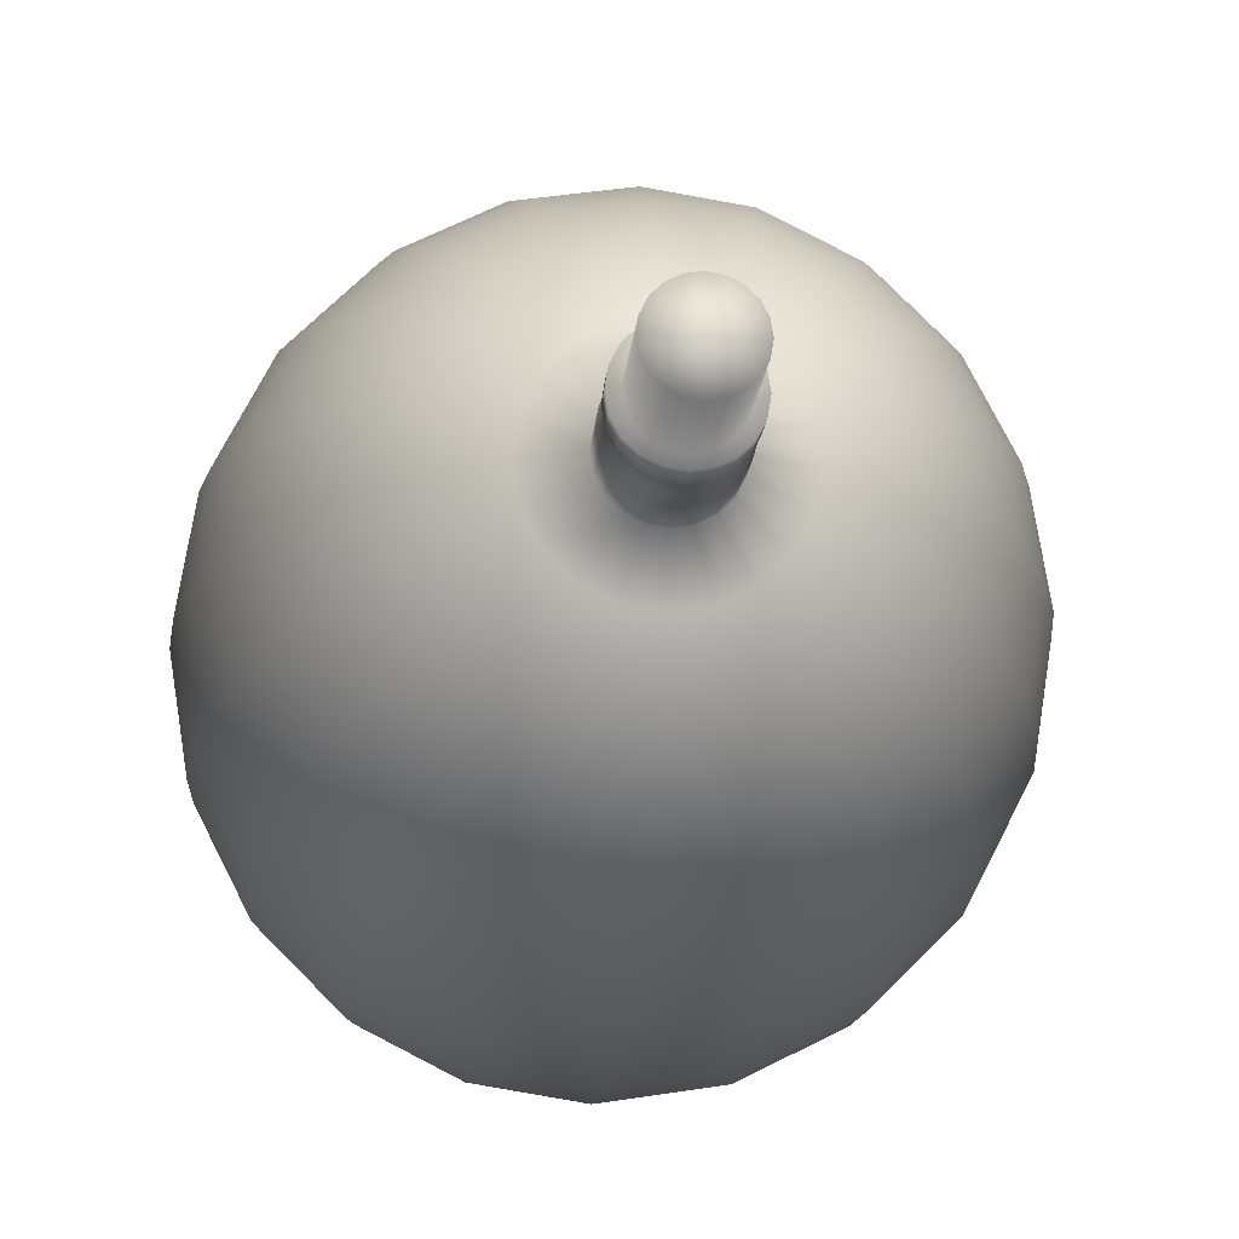
<metadata>
{"format":"obj","ext":"obj","renderer":"f3d","projection":"perspective","resolution":1024,"background":"white","views":[{"elev":-16.9,"azim":175.0,"up":"+Z"}]}
</metadata>
<code>
o cereza_sola
v -3.228 -0.1174 -0.04834
v -3.25 -0.1174 -0.09195
v -3.127 -0.06398 -0.1816
v -3.083 -0.06398 -0.09549
v -3.285 -0.1174 -0.1266
v -3.195 -0.06398 -0.25
v -3.329 -0.1174 -0.1488
v -3.282 -0.06398 -0.2939
v -3.377 -0.1174 -0.1564
v -3.377 -0.06398 -0.309
v -3.425 -0.1174 -0.1488
v -3.473 -0.06398 -0.2939
v -3.469 -0.1174 -0.1266
v -3.559 -0.06398 -0.25
v -3.504 -0.1174 -0.09195
v -3.627 -0.06398 -0.1816
v -3.526 -0.1174 -0.04834
v -3.671 -0.06398 -0.09549
v -3.533 -0.1174 -0
v -3.686 -0.06398 -0
v -3.526 -0.1174 0.04834
v -3.671 -0.06398 0.09549
v -3.504 -0.1174 0.09195
v -3.627 -0.06398 0.1816
v -3.469 -0.1174 0.1266
v -3.559 -0.06398 0.25
v -3.425 -0.1174 0.1488
v -3.473 -0.06398 0.2939
v -3.377 -0.1174 0.1564
v -3.377 -0.06398 0.309
v -3.329 -0.1174 0.1488
v -3.282 -0.06398 0.2939
v -3.285 -0.1174 0.1266
v -3.195 -0.06398 0.25
v -3.25 -0.1174 0.09195
v -3.127 -0.06398 0.1816
v -3.228 -0.1174 0.04834
v -3.083 -0.06398 0.09549
v -3.221 -0.1174 -0
v -3.068 -0.06398 -0
v -3.01 0.02355 -0.2668
v -2.945 0.02355 -0.1403
v -3.11 0.02355 -0.3673
v -3.237 0.02355 -0.4318
v -3.377 0.02355 -0.454
v -3.517 0.02355 -0.4318
v -3.644 0.02355 -0.3673
v -3.744 0.02355 -0.2668
v -3.809 0.02355 -0.1403
v -3.831 0.02355 0
v -3.809 0.02355 0.1403
v -3.744 0.02355 0.2668
v -3.644 0.02355 0.3673
v -3.517 0.02355 0.4318
v -3.377 0.02355 0.454
v -3.237 0.02355 0.4318
v -3.11 0.02355 0.3673
v -3.01 0.02355 0.2668
v -2.945 0.02355 0.1403
v -2.923 0.02355 0
v -2.902 0.1431 -0.3455
v -2.818 0.1431 -0.1816
v -3.032 0.1431 -0.4755
v -3.195 0.1431 -0.559
v -3.377 0.1431 -0.5878
v -3.559 0.1431 -0.559
v -3.723 0.1431 -0.4755
v -3.853 0.1431 -0.3455
v -3.936 0.1431 -0.1816
v -3.965 0.1431 0
v -3.936 0.1431 0.1816
v -3.853 0.1431 0.3455
v -3.723 0.1431 0.4755
v -3.559 0.1431 0.559
v -3.377 0.1431 0.5878
v -3.195 0.1431 0.559
v -3.032 0.1431 0.4755
v -2.902 0.1431 0.3455
v -2.818 0.1431 0.1816
v -2.789 0.1431 0
v -2.805 0.2916 -0.4156
v -2.705 0.2916 -0.2185
v -2.961 0.2916 -0.5721
v -3.159 0.2916 -0.6725
v -3.377 0.2916 -0.7071
v -3.596 0.2916 -0.6725
v -3.793 0.2916 -0.5721
v -3.949 0.2916 -0.4156
v -4.05 0.2916 -0.2185
v -4.084 0.2916 0
v -4.05 0.2916 0.2185
v -3.949 0.2916 0.4156
v -3.793 0.2916 0.5721
v -3.596 0.2916 0.6725
v -3.377 0.2916 0.7071
v -3.159 0.2916 0.6725
v -2.961 0.2916 0.5721
v -2.805 0.2916 0.4156
v -2.705 0.2916 0.2185
v -2.67 0.2916 0
v -2.723 0.4655 -0.4755
v -2.608 0.4655 -0.25
v -2.902 0.4655 -0.6545
v -3.127 0.4655 -0.7694
v -3.377 0.4655 -0.809
v -3.627 0.4655 -0.7694
v -3.853 0.4655 -0.6545
v -4.032 0.4655 -0.4755
v -4.146 0.4655 -0.25
v -4.186 0.4655 0
v -4.146 0.4655 0.25
v -4.032 0.4655 0.4755
v -3.853 0.4655 0.6545
v -3.627 0.4655 0.7694
v -3.377 0.4655 0.809
v -3.127 0.4655 0.7694
v -2.902 0.4655 0.6545
v -2.723 0.4655 0.4755
v -2.608 0.4655 0.25
v -2.568 0.4655 0
v -2.656 0.6606 -0.5237
v -2.53 0.6606 -0.2753
v -2.853 0.6606 -0.7208
v -3.102 0.6606 -0.8474
v -3.377 0.6606 -0.891
v -3.652 0.6606 -0.8474
v -3.901 0.6606 -0.7208
v -4.098 0.6606 -0.5237
v -4.224 0.6606 -0.2753
v -4.268 0.6606 0
v -4.224 0.6606 0.2753
v -4.098 0.6606 0.5237
v -3.901 0.6606 0.7208
v -3.652 0.6606 0.8474
v -3.377 0.6606 0.891
v -3.102 0.6606 0.8474
v -2.853 0.6606 0.7208
v -2.656 0.6606 0.5237
v -2.53 0.6606 0.2753
v -2.486 0.6606 0
v -2.608 0.8719 -0.559
v -2.473 0.8719 -0.2939
v -2.818 0.8719 -0.7694
v -3.083 0.8719 -0.9045
v -3.377 0.8719 -0.9511
v -3.671 0.8719 -0.9045
v -3.936 0.8719 -0.7694
v -4.146 0.8719 -0.559
v -4.282 0.8719 -0.2939
v -4.328 0.8719 0
v -4.282 0.8719 0.2939
v -4.146 0.8719 0.559
v -3.936 0.8719 0.7694
v -3.671 0.8719 0.9045
v -3.377 0.8719 0.9511
v -3.083 0.8719 0.9045
v -2.818 0.8719 0.7694
v -2.608 0.8719 0.559
v -2.473 0.8719 0.2939
v -2.426 0.8719 0
v -2.578 1.094 -0.5805
v -2.438 1.094 -0.3052
v -2.796 1.094 -0.7991
v -3.072 1.094 -0.9393
v -3.377 1.094 -0.9877
v -3.682 1.094 -0.9393
v -3.958 1.094 -0.7991
v -4.176 1.094 -0.5805
v -4.316 1.094 -0.3052
v -4.365 1.094 0
v -4.316 1.094 0.3052
v -4.176 1.094 0.5805
v -3.958 1.094 0.7991
v -3.682 1.094 0.9393
v -3.377 1.094 0.9877
v -3.072 1.094 0.9393
v -2.796 1.094 0.7991
v -2.578 1.094 0.5805
v -2.438 1.094 0.3052
v -2.389 1.094 0
v -2.568 1.322 -0.5878
v -2.426 1.322 -0.309
v -2.789 1.322 -0.809
v -3.068 1.322 -0.9511
v -3.377 1.322 -1
v -3.686 1.322 -0.9511
v -3.965 1.322 -0.809
v -4.186 1.322 -0.5878
v -4.328 1.322 -0.309
v -4.377 1.322 0
v -4.328 1.322 0.309
v -4.186 1.322 0.5878
v -3.965 1.322 0.809
v -3.686 1.322 0.9511
v -3.377 1.322 1
v -3.068 1.322 0.9511
v -2.789 1.322 0.809
v -2.568 1.322 0.5878
v -2.426 1.322 0.309
v -2.377 1.322 0
v -2.578 1.55 -0.5805
v -2.438 1.55 -0.3052
v -2.796 1.55 -0.7991
v -3.072 1.55 -0.9393
v -3.377 1.55 -0.9877
v -3.682 1.55 -0.9393
v -3.958 1.55 -0.7991
v -4.176 1.55 -0.5805
v -4.316 1.55 -0.3052
v -4.365 1.55 0
v -4.316 1.55 0.3052
v -4.176 1.55 0.5805
v -3.958 1.55 0.7991
v -3.682 1.55 0.9393
v -3.377 1.55 0.9877
v -3.072 1.55 0.9393
v -2.796 1.55 0.7991
v -2.578 1.55 0.5805
v -2.438 1.55 0.3052
v -2.389 1.55 0
v -2.608 1.773 -0.559
v -2.473 1.773 -0.2939
v -2.818 1.773 -0.7694
v -3.083 1.773 -0.9045
v -3.377 1.773 -0.9511
v -3.671 1.773 -0.9045
v -3.936 1.773 -0.7694
v -4.146 1.773 -0.559
v -4.282 1.773 -0.2939
v -4.328 1.773 0
v -4.282 1.773 0.2939
v -4.146 1.773 0.559
v -3.936 1.773 0.7694
v -3.671 1.773 0.9045
v -3.377 1.773 0.9511
v -3.083 1.773 0.9045
v -2.818 1.773 0.7694
v -2.608 1.773 0.559
v -2.473 1.773 0.2939
v -2.426 1.773 0
v -2.656 1.984 -0.5237
v -2.53 1.984 -0.2753
v -2.853 1.984 -0.7208
v -3.102 1.984 -0.8474
v -3.377 1.984 -0.891
v -3.652 1.984 -0.8474
v -3.901 1.984 -0.7208
v -4.098 1.984 -0.5237
v -4.224 1.984 -0.2753
v -4.268 1.984 0
v -4.224 1.984 0.2753
v -4.098 1.984 0.5237
v -3.901 1.984 0.7208
v -3.652 1.984 0.8474
v -3.377 1.984 0.891
v -3.102 1.984 0.8474
v -2.853 1.984 0.7208
v -2.656 1.984 0.5237
v -2.53 1.984 0.2753
v -2.486 1.984 0
v -2.723 2.179 -0.4755
v -2.608 2.179 -0.25
v -2.902 2.179 -0.6545
v -3.127 2.179 -0.7694
v -3.377 2.179 -0.809
v -3.627 2.179 -0.7694
v -3.853 2.179 -0.6545
v -4.032 2.179 -0.4755
v -4.146 2.179 -0.25
v -4.186 2.179 0
v -4.146 2.179 0.25
v -4.032 2.179 0.4755
v -3.853 2.179 0.6545
v -3.627 2.179 0.7694
v -3.377 2.179 0.809
v -3.127 2.179 0.7694
v -2.902 2.179 0.6545
v -2.723 2.179 0.4755
v -2.608 2.179 0.25
v -2.568 2.179 0
v -2.805 2.353 -0.4156
v -2.705 2.353 -0.2185
v -2.961 2.353 -0.5721
v -3.159 2.353 -0.6725
v -3.377 2.353 -0.7071
v -3.596 2.353 -0.6725
v -3.793 2.353 -0.5721
v -3.949 2.353 -0.4156
v -4.05 2.353 -0.2185
v -4.084 2.353 0
v -4.05 2.353 0.2185
v -3.949 2.353 0.4156
v -3.793 2.353 0.5721
v -3.596 2.353 0.6725
v -3.377 2.353 0.7071
v -3.159 2.353 0.6725
v -2.961 2.353 0.5721
v -2.805 2.353 0.4156
v -2.705 2.353 0.2185
v -2.67 2.353 0
v -2.902 2.502 -0.3455
v -2.818 2.502 -0.1816
v -3.032 2.502 -0.4755
v -3.195 2.502 -0.559
v -3.377 2.502 -0.5878
v -3.559 2.502 -0.559
v -3.723 2.502 -0.4755
v -3.853 2.502 -0.3455
v -3.936 2.502 -0.1816
v -3.965 2.502 0
v -3.936 2.502 0.1816
v -3.853 2.502 0.3455
v -3.723 2.502 0.4755
v -3.559 2.502 0.559
v -3.377 2.502 0.5878
v -3.195 2.502 0.559
v -3.032 2.502 0.4755
v -2.902 2.502 0.3455
v -2.818 2.502 0.1816
v -2.789 2.502 0
v -3.01 2.621 -0.2668
v -2.945 2.621 -0.1403
v -3.11 2.621 -0.3673
v -3.237 2.621 -0.4318
v -3.377 2.621 -0.454
v -3.517 2.621 -0.4318
v -3.644 2.621 -0.3673
v -3.744 2.621 -0.2668
v -3.809 2.621 -0.1403
v -3.831 2.621 0
v -3.809 2.621 0.1403
v -3.744 2.621 0.2668
v -3.644 2.621 0.3673
v -3.517 2.621 0.4318
v -3.377 2.621 0.454
v -3.237 2.621 0.4318
v -3.11 2.621 0.3673
v -3.01 2.621 0.2668
v -2.945 2.621 0.1403
v -2.923 2.621 0
v -3.127 2.709 -0.1816
v -3.083 2.709 -0.09549
v -3.195 2.709 -0.25
v -3.282 2.709 -0.2939
v -3.377 2.709 -0.309
v -3.473 2.709 -0.2939
v -3.559 2.709 -0.25
v -3.627 2.709 -0.1816
v -3.671 2.709 -0.09549
v -3.686 2.709 0
v -3.671 2.709 0.09549
v -3.627 2.709 0.1816
v -3.559 2.709 0.25
v -3.473 2.709 0.2939
v -3.377 2.709 0.309
v -3.282 2.709 0.2939
v -3.195 2.709 0.25
v -3.127 2.709 0.1816
v -3.083 2.709 0.09549
v -3.068 2.709 0
v -3.25 2.762 -0.09195
v -3.228 2.762 -0.04834
v -3.285 2.762 -0.1266
v -3.329 2.762 -0.1488
v -3.377 2.762 -0.1564
v -3.425 2.762 -0.1488
v -3.469 2.762 -0.1266
v -3.504 2.762 -0.09195
v -3.526 2.762 -0.04834
v -3.533 2.762 0
v -3.526 2.762 0.04834
v -3.504 2.762 0.09195
v -3.469 2.762 0.1266
v -3.425 2.762 0.1488
v -3.377 2.762 0.1564
v -3.329 2.762 0.1488
v -3.285 2.762 0.1266
v -3.25 2.762 0.09195
v -3.228 2.762 0.04834
v -3.221 2.762 0
v -3.377 -0.1353 -0
v -3.258 3.399 -0.03863
v -3.276 3.399 -0.07347
v -3.377 3.413 1e-06
v -3.304 3.399 -0.1011
v -3.338 3.399 -0.1189
v -3.377 3.399 -0.125
v -3.416 3.399 -0.1189
v -3.451 3.399 -0.1011
v -3.478 3.399 -0.07347
v -3.496 3.399 -0.03863
v -3.502 3.399 1e-06
v -3.496 3.399 0.03863
v -3.478 3.399 0.07347
v -3.451 3.399 0.1011
v -3.416 3.399 0.1189
v -3.377 3.399 0.125
v -3.338 3.399 0.1189
v -3.304 3.399 0.1011
v -3.276 3.399 0.07347
v -3.258 3.399 0.03863
v -3.252 3.399 1e-06
v -3.25 2.884 -0.09195
v -3.228 2.884 -0.04834
v -3.285 2.884 -0.1266
v -3.329 2.884 -0.1488
v -3.377 2.884 -0.1564
v -3.425 2.884 -0.1488
v -3.469 2.884 -0.1266
v -3.504 2.884 -0.09195
v -3.526 2.884 -0.04834
v -3.533 2.884 0
v -3.526 2.884 0.04834
v -3.504 2.884 0.09195
v -3.469 2.884 0.1266
v -3.425 2.884 0.1488
v -3.377 2.884 0.1564
v -3.329 2.884 0.1488
v -3.285 2.884 0.1266
v -3.25 2.884 0.09195
v -3.228 2.884 0.04834
v -3.221 2.884 0
v -3.317 2.964 0.1266
v -3.355 2.964 0.1488
v -3.396 2.964 0.1564
v -3.437 2.964 0.1488
v -3.475 2.964 0.1266
v -3.504 2.964 0.09195
v -3.523 2.964 0.04834
v -3.53 2.964 0
v -3.523 2.964 -0.04834
v -3.504 2.964 -0.09195
v -3.475 2.964 -0.1266
v -3.437 2.964 -0.1488
v -3.396 2.964 -0.1564
v -3.355 2.964 -0.1488
v -3.317 2.964 -0.1266
v -3.288 2.964 -0.09195
v -3.269 2.964 -0.04834
v -3.262 2.964 0
v -3.269 2.964 0.04834
v -3.288 2.964 0.09195
v -3.285 3.022 0.1266
v -3.329 3.022 0.1488
v -3.377 3.022 0.1564
v -3.425 3.022 0.1488
v -3.469 3.022 0.1266
v -3.504 3.022 0.09195
v -3.526 3.022 0.04834
v -3.533 3.022 0
v -3.526 3.022 -0.04834
v -3.504 3.022 -0.09195
v -3.469 3.022 -0.1266
v -3.425 3.022 -0.1488
v -3.377 3.022 -0.1564
v -3.329 3.022 -0.1488
v -3.285 3.022 -0.1266
v -3.25 3.022 -0.09195
v -3.228 3.022 -0.04834
v -3.221 3.022 0
v -3.228 3.022 0.04834
v -3.25 3.022 0.09195
v -3.228 3.111 0.04834
v -3.25 3.111 0.09195
v -3.285 3.111 0.1266
v -3.329 3.111 0.1488
v -3.377 3.111 0.1564
v -3.425 3.111 0.1488
v -3.469 3.111 0.1266
v -3.504 3.111 0.09195
v -3.526 3.111 0.04834
v -3.533 3.111 1e-06
v -3.526 3.111 -0.04834
v -3.504 3.111 -0.09195
v -3.469 3.111 -0.1266
v -3.425 3.111 -0.1488
v -3.377 3.111 -0.1564
v -3.329 3.111 -0.1488
v -3.285 3.111 -0.1266
v -3.25 3.111 -0.09195
v -3.228 3.111 -0.04834
v -3.221 3.111 1e-06
v -3.276 3.113 -0.07347
v -3.258 3.113 -0.03863
v -3.304 3.113 -0.1011
v -3.338 3.113 -0.1189
v -3.377 3.113 -0.125
v -3.416 3.113 -0.1189
v -3.451 3.113 -0.1011
v -3.478 3.113 -0.07347
v -3.496 3.113 -0.03863
v -3.502 3.113 1e-06
v -3.496 3.113 0.03863
v -3.478 3.113 0.07347
v -3.451 3.113 0.1011
v -3.416 3.113 0.1189
v -3.377 3.113 0.125
v -3.338 3.113 0.1189
v -3.304 3.113 0.1011
v -3.276 3.113 0.07347
v -3.258 3.113 0.03863
v -3.252 3.113 1e-06
f 1 2 3 4
f 2 5 6 3
f 5 7 8 6
f 7 9 10 8
f 9 11 12 10
f 11 13 14 12
f 13 15 16 14
f 15 17 18 16
f 17 19 20 18
f 19 21 22 20
f 21 23 24 22
f 23 25 26 24
f 25 27 28 26
f 27 29 30 28
f 29 31 32 30
f 31 33 34 32
f 33 35 36 34
f 35 37 38 36
f 37 39 40 38
f 39 1 4 40
f 4 3 41 42
f 3 6 43 41
f 6 8 44 43
f 8 10 45 44
f 10 12 46 45
f 12 14 47 46
f 14 16 48 47
f 16 18 49 48
f 18 20 50 49
f 20 22 51 50
f 22 24 52 51
f 24 26 53 52
f 26 28 54 53
f 28 30 55 54
f 30 32 56 55
f 32 34 57 56
f 34 36 58 57
f 36 38 59 58
f 38 40 60 59
f 40 4 42 60
f 42 41 61 62
f 41 43 63 61
f 43 44 64 63
f 44 45 65 64
f 45 46 66 65
f 46 47 67 66
f 47 48 68 67
f 48 49 69 68
f 49 50 70 69
f 50 51 71 70
f 51 52 72 71
f 52 53 73 72
f 53 54 74 73
f 54 55 75 74
f 55 56 76 75
f 56 57 77 76
f 57 58 78 77
f 58 59 79 78
f 59 60 80 79
f 60 42 62 80
f 62 61 81 82
f 61 63 83 81
f 63 64 84 83
f 64 65 85 84
f 65 66 86 85
f 66 67 87 86
f 67 68 88 87
f 68 69 89 88
f 69 70 90 89
f 70 71 91 90
f 71 72 92 91
f 72 73 93 92
f 73 74 94 93
f 74 75 95 94
f 75 76 96 95
f 76 77 97 96
f 77 78 98 97
f 78 79 99 98
f 79 80 100 99
f 80 62 82 100
f 82 81 101 102
f 81 83 103 101
f 83 84 104 103
f 84 85 105 104
f 85 86 106 105
f 86 87 107 106
f 87 88 108 107
f 88 89 109 108
f 89 90 110 109
f 90 91 111 110
f 91 92 112 111
f 92 93 113 112
f 93 94 114 113
f 94 95 115 114
f 95 96 116 115
f 96 97 117 116
f 97 98 118 117
f 98 99 119 118
f 99 100 120 119
f 100 82 102 120
f 102 101 121 122
f 101 103 123 121
f 103 104 124 123
f 104 105 125 124
f 105 106 126 125
f 106 107 127 126
f 107 108 128 127
f 108 109 129 128
f 109 110 130 129
f 110 111 131 130
f 111 112 132 131
f 112 113 133 132
f 113 114 134 133
f 114 115 135 134
f 115 116 136 135
f 116 117 137 136
f 117 118 138 137
f 118 119 139 138
f 119 120 140 139
f 120 102 122 140
f 122 121 141 142
f 121 123 143 141
f 123 124 144 143
f 124 125 145 144
f 125 126 146 145
f 126 127 147 146
f 127 128 148 147
f 128 129 149 148
f 129 130 150 149
f 130 131 151 150
f 131 132 152 151
f 132 133 153 152
f 133 134 154 153
f 134 135 155 154
f 135 136 156 155
f 136 137 157 156
f 137 138 158 157
f 138 139 159 158
f 139 140 160 159
f 140 122 142 160
f 142 141 161 162
f 141 143 163 161
f 143 144 164 163
f 144 145 165 164
f 145 146 166 165
f 146 147 167 166
f 147 148 168 167
f 148 149 169 168
f 149 150 170 169
f 150 151 171 170
f 151 152 172 171
f 152 153 173 172
f 153 154 174 173
f 154 155 175 174
f 155 156 176 175
f 156 157 177 176
f 157 158 178 177
f 158 159 179 178
f 159 160 180 179
f 160 142 162 180
f 162 161 181 182
f 161 163 183 181
f 163 164 184 183
f 164 165 185 184
f 165 166 186 185
f 166 167 187 186
f 167 168 188 187
f 168 169 189 188
f 169 170 190 189
f 170 171 191 190
f 171 172 192 191
f 172 173 193 192
f 173 174 194 193
f 174 175 195 194
f 175 176 196 195
f 176 177 197 196
f 177 178 198 197
f 178 179 199 198
f 179 180 200 199
f 180 162 182 200
f 182 181 201 202
f 181 183 203 201
f 183 184 204 203
f 184 185 205 204
f 185 186 206 205
f 186 187 207 206
f 187 188 208 207
f 188 189 209 208
f 189 190 210 209
f 190 191 211 210
f 191 192 212 211
f 192 193 213 212
f 193 194 214 213
f 194 195 215 214
f 195 196 216 215
f 196 197 217 216
f 197 198 218 217
f 198 199 219 218
f 199 200 220 219
f 200 182 202 220
f 202 201 221 222
f 201 203 223 221
f 203 204 224 223
f 204 205 225 224
f 205 206 226 225
f 206 207 227 226
f 207 208 228 227
f 208 209 229 228
f 209 210 230 229
f 210 211 231 230
f 211 212 232 231
f 212 213 233 232
f 213 214 234 233
f 214 215 235 234
f 215 216 236 235
f 216 217 237 236
f 217 218 238 237
f 218 219 239 238
f 219 220 240 239
f 220 202 222 240
f 222 221 241 242
f 221 223 243 241
f 223 224 244 243
f 224 225 245 244
f 225 226 246 245
f 226 227 247 246
f 227 228 248 247
f 228 229 249 248
f 229 230 250 249
f 230 231 251 250
f 231 232 252 251
f 232 233 253 252
f 233 234 254 253
f 234 235 255 254
f 235 236 256 255
f 236 237 257 256
f 237 238 258 257
f 238 239 259 258
f 239 240 260 259
f 240 222 242 260
f 242 241 261 262
f 241 243 263 261
f 243 244 264 263
f 244 245 265 264
f 245 246 266 265
f 246 247 267 266
f 247 248 268 267
f 248 249 269 268
f 249 250 270 269
f 250 251 271 270
f 251 252 272 271
f 252 253 273 272
f 253 254 274 273
f 254 255 275 274
f 255 256 276 275
f 256 257 277 276
f 257 258 278 277
f 258 259 279 278
f 259 260 280 279
f 260 242 262 280
f 262 261 281 282
f 261 263 283 281
f 263 264 284 283
f 264 265 285 284
f 265 266 286 285
f 266 267 287 286
f 267 268 288 287
f 268 269 289 288
f 269 270 290 289
f 270 271 291 290
f 271 272 292 291
f 272 273 293 292
f 273 274 294 293
f 274 275 295 294
f 275 276 296 295
f 276 277 297 296
f 277 278 298 297
f 278 279 299 298
f 279 280 300 299
f 280 262 282 300
f 282 281 301 302
f 281 283 303 301
f 283 284 304 303
f 284 285 305 304
f 285 286 306 305
f 286 287 307 306
f 287 288 308 307
f 288 289 309 308
f 289 290 310 309
f 290 291 311 310
f 291 292 312 311
f 292 293 313 312
f 293 294 314 313
f 294 295 315 314
f 295 296 316 315
f 296 297 317 316
f 297 298 318 317
f 298 299 319 318
f 299 300 320 319
f 300 282 302 320
f 302 301 321 322
f 301 303 323 321
f 303 304 324 323
f 304 305 325 324
f 305 306 326 325
f 306 307 327 326
f 307 308 328 327
f 308 309 329 328
f 309 310 330 329
f 310 311 331 330
f 311 312 332 331
f 312 313 333 332
f 313 314 334 333
f 314 315 335 334
f 315 316 336 335
f 316 317 337 336
f 317 318 338 337
f 318 319 339 338
f 319 320 340 339
f 320 302 322 340
f 322 321 341 342
f 321 323 343 341
f 323 324 344 343
f 324 325 345 344
f 325 326 346 345
f 326 327 347 346
f 327 328 348 347
f 328 329 349 348
f 329 330 350 349
f 330 331 351 350
f 331 332 352 351
f 332 333 353 352
f 333 334 354 353
f 334 335 355 354
f 335 336 356 355
f 336 337 357 356
f 337 338 358 357
f 338 339 359 358
f 339 340 360 359
f 340 322 342 360
f 342 341 361 362
f 341 343 363 361
f 343 344 364 363
f 344 345 365 364
f 345 346 366 365
f 346 347 367 366
f 347 348 368 367
f 348 349 369 368
f 349 350 370 369
f 350 351 371 370
f 351 352 372 371
f 352 353 373 372
f 353 354 374 373
f 354 355 375 374
f 355 356 376 375
f 356 357 377 376
f 357 358 378 377
f 358 359 379 378
f 359 360 380 379
f 360 342 362 380
f 2 1 381
f 5 2 381
f 7 5 381
f 9 7 381
f 11 9 381
f 13 11 381
f 15 13 381
f 17 15 381
f 19 17 381
f 21 19 381
f 23 21 381
f 25 23 381
f 27 25 381
f 29 27 381
f 31 29 381
f 33 31 381
f 35 33 381
f 37 35 381
f 39 37 381
f 1 39 381
f 382 383 384
f 383 385 384
f 385 386 384
f 386 387 384
f 387 388 384
f 388 389 384
f 389 390 384
f 390 391 384
f 391 392 384
f 392 393 384
f 393 394 384
f 394 395 384
f 395 396 384
f 396 397 384
f 397 398 384
f 398 399 384
f 399 400 384
f 400 401 384
f 401 402 384
f 402 382 384
f 362 361 403 404
f 361 363 405 403
f 363 364 406 405
f 364 365 407 406
f 365 366 408 407
f 366 367 409 408
f 367 368 410 409
f 368 369 411 410
f 369 370 412 411
f 370 371 413 412
f 371 372 414 413
f 372 373 415 414
f 373 374 416 415
f 374 375 417 416
f 375 376 418 417
f 376 377 419 418
f 377 378 420 419
f 378 379 421 420
f 379 380 422 421
f 380 362 404 422
f 418 419 423 424
f 417 418 424 425
f 416 417 425 426
f 415 416 426 427
f 414 415 427 428
f 413 414 428 429
f 412 413 429 430
f 411 412 430 431
f 410 411 431 432
f 409 410 432 433
f 408 409 433 434
f 407 408 434 435
f 406 407 435 436
f 405 406 436 437
f 403 405 437 438
f 404 403 438 439
f 422 404 439 440
f 421 422 440 441
f 420 421 441 442
f 419 420 442 423
f 424 423 443 444
f 425 424 444 445
f 426 425 445 446
f 427 426 446 447
f 428 427 447 448
f 429 428 448 449
f 430 429 449 450
f 431 430 450 451
f 432 431 451 452
f 433 432 452 453
f 434 433 453 454
f 435 434 454 455
f 436 435 455 456
f 437 436 456 457
f 438 437 457 458
f 439 438 458 459
f 440 439 459 460
f 441 440 460 461
f 442 441 461 462
f 423 442 462 443
f 462 461 463 464
f 443 462 464 465
f 444 443 465 466
f 445 444 466 467
f 446 445 467 468
f 447 446 468 469
f 448 447 469 470
f 449 448 470 471
f 450 449 471 472
f 451 450 472 473
f 452 451 473 474
f 453 452 474 475
f 454 453 475 476
f 455 454 476 477
f 456 455 477 478
f 457 456 478 479
f 458 457 479 480
f 459 458 480 481
f 460 459 481 482
f 461 460 482 463
f 481 480 483 484
f 480 479 485 483
f 479 478 486 485
f 478 477 487 486
f 477 476 488 487
f 476 475 489 488
f 475 474 490 489
f 474 473 491 490
f 473 472 492 491
f 472 471 493 492
f 471 470 494 493
f 470 469 495 494
f 469 468 496 495
f 468 467 497 496
f 467 466 498 497
f 466 465 499 498
f 465 464 500 499
f 464 463 501 500
f 463 482 502 501
f 482 481 484 502
f 484 483 383 382
f 483 485 385 383
f 485 486 386 385
f 486 487 387 386
f 487 488 388 387
f 488 489 389 388
f 489 490 390 389
f 490 491 391 390
f 491 492 392 391
f 492 493 393 392
f 493 494 394 393
f 494 495 395 394
f 495 496 396 395
f 496 497 397 396
f 497 498 398 397
f 498 499 399 398
f 499 500 400 399
f 500 501 401 400
f 501 502 402 401
f 502 484 382 402

</code>
